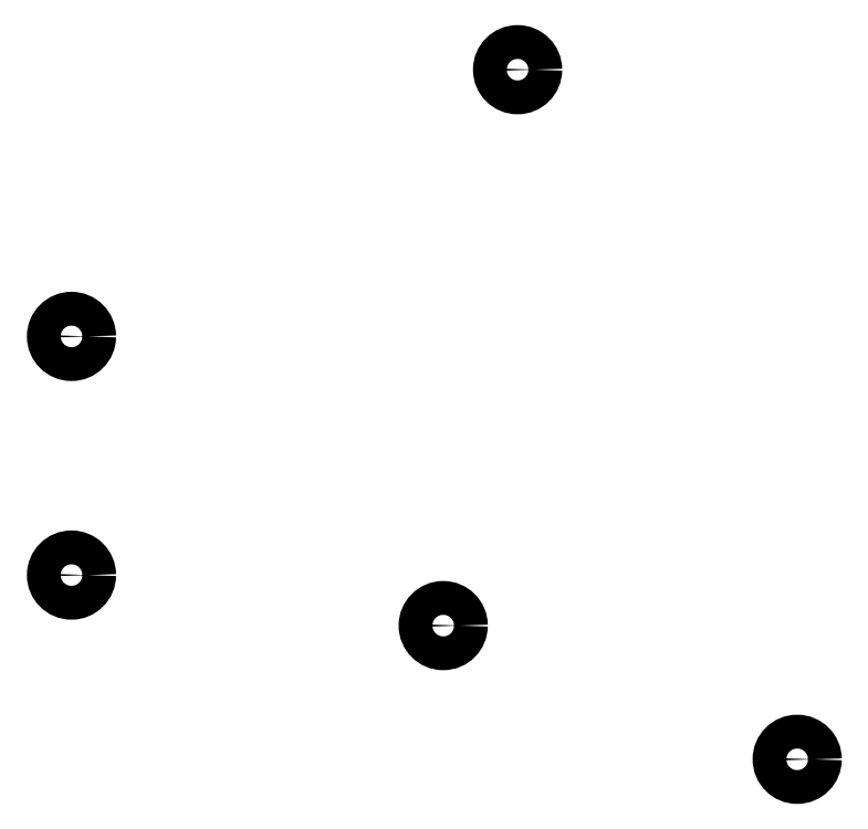
<metadata>
{"format":"dxf","ext":"dxf","renderer":"ezdxf+matplotlib","layout":"modelspace","background":"white","min_lineweight":24,"dpi":150}
</metadata>
<code>
0
SECTION
2
ENTITIES
0
CIRCLE
8
0
10
9
20
28.9
40
2.05
0
CIRCLE
8
0
10
9
20
0
40
2.05
0
CIRCLE
8
0
10
63
20
61.2
40
2.05
0
CIRCLE
8
0
10
54
20
-6.12
40
2.05
0
CIRCLE
8
0
10
96.85
20
-22.31
40
2.05
0
ENDSEC
0
EOF

</code>
